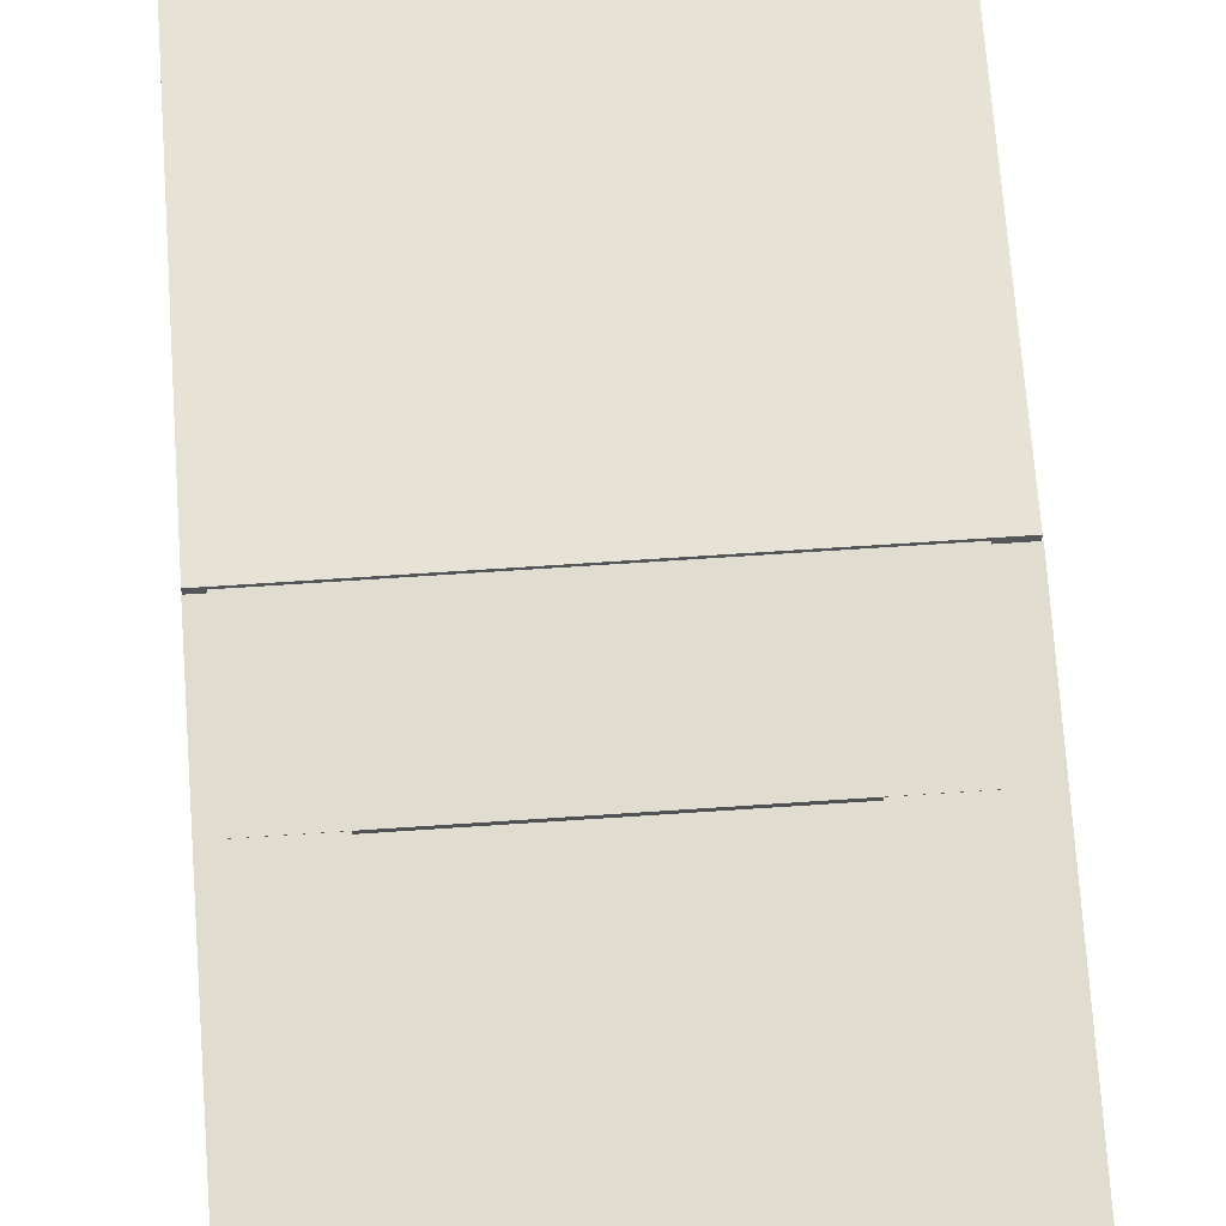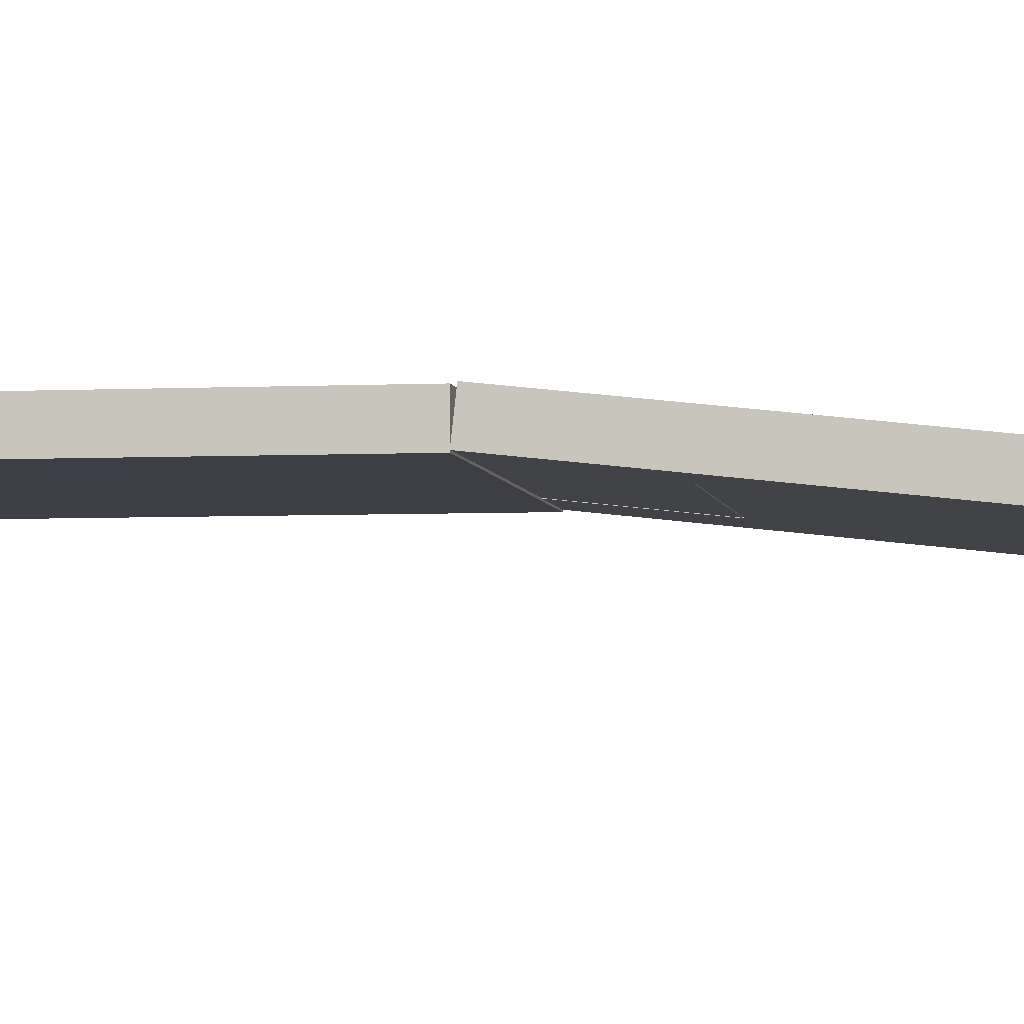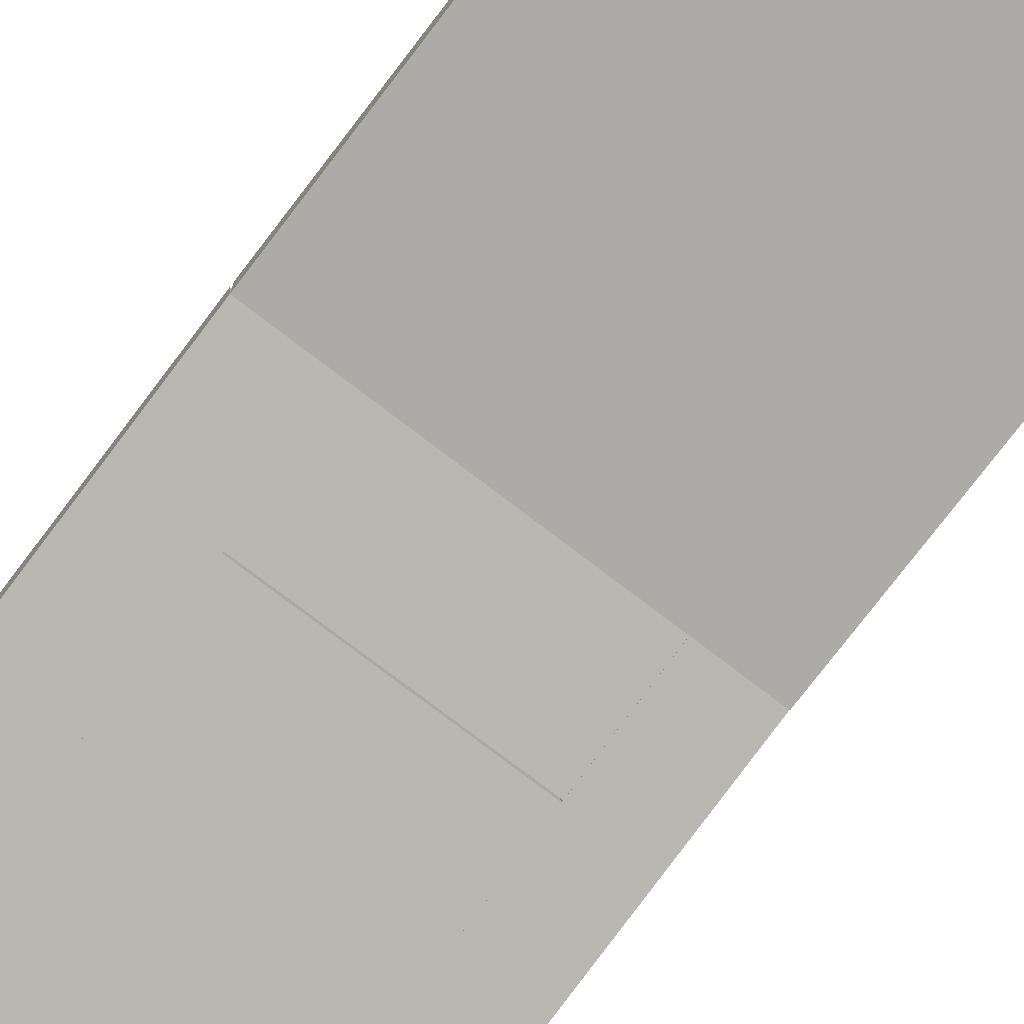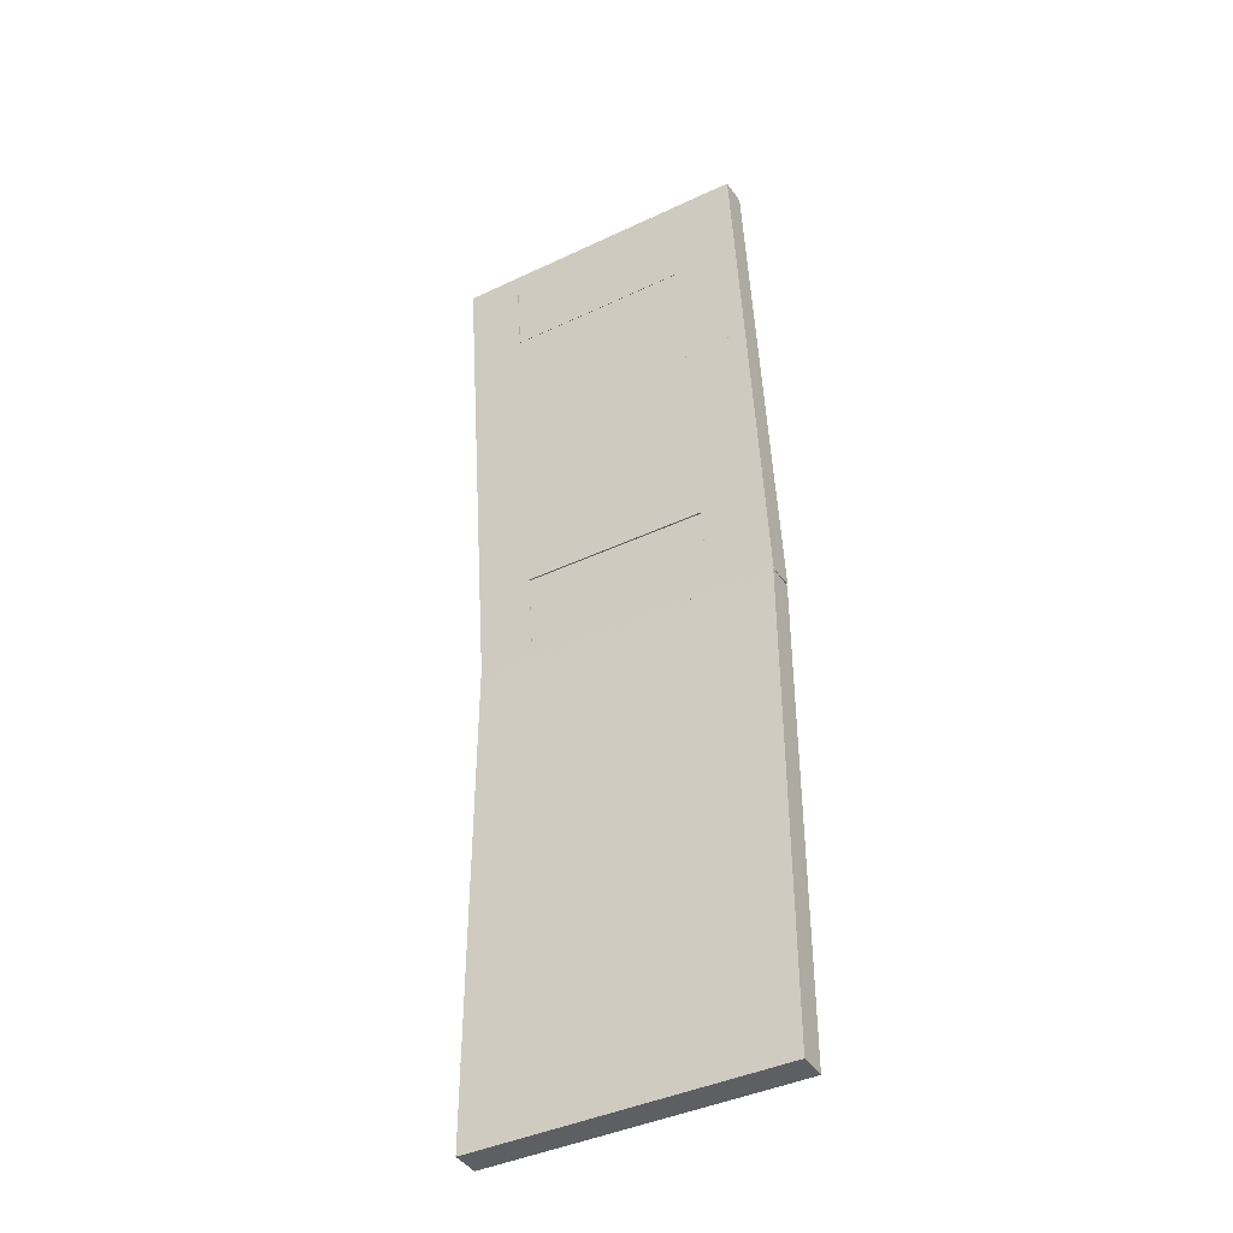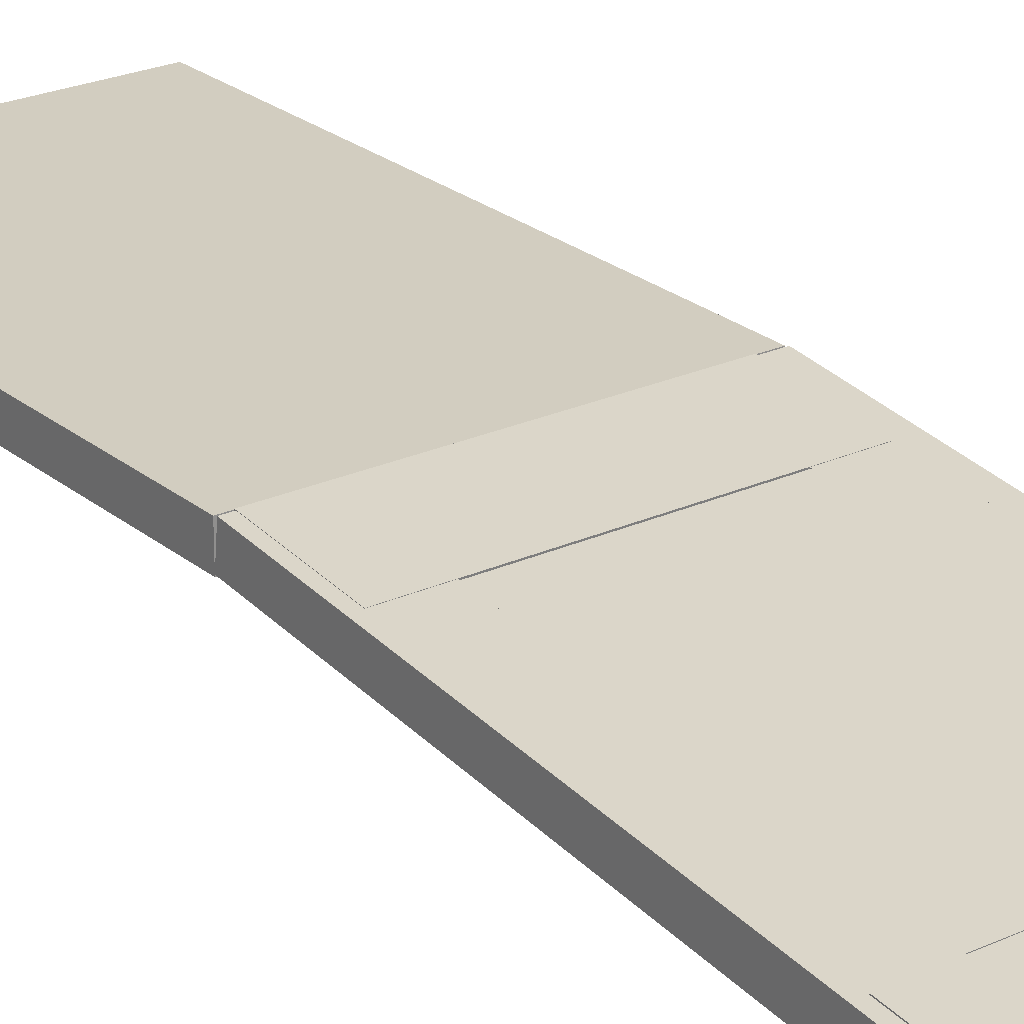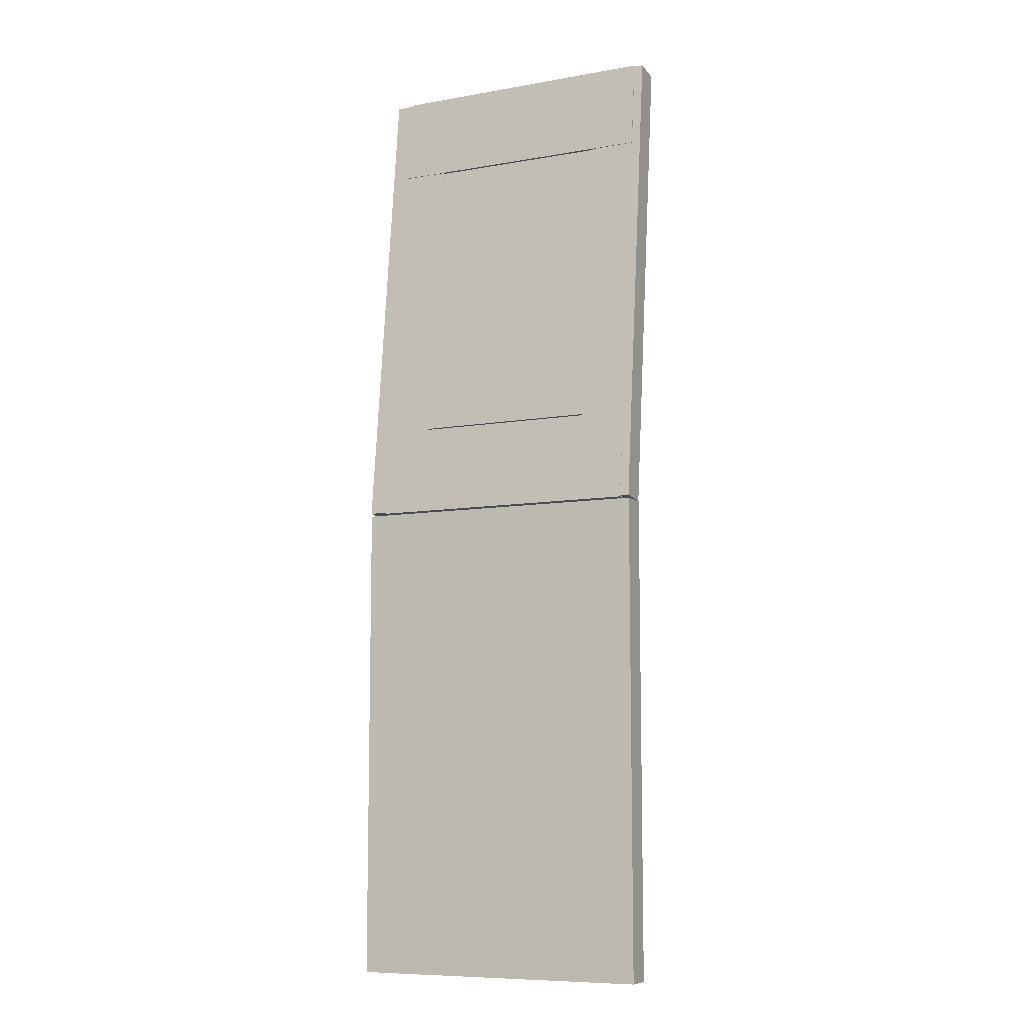
<metadata>
{"format":"obj","ext":"obj","renderer":"f3d","projection":"perspective","resolution":1024,"background":"white","views":[{"elev":63.5,"azim":176.0,"up":"+Z"},{"elev":-4.5,"azim":99.1,"up":"+Z"},{"elev":-76.5,"azim":-37.4,"up":"+Z"},{"elev":-41.4,"azim":-150.2,"up":"+Y"},{"elev":24.3,"azim":143.0,"up":"+Z"},{"elev":-8.8,"azim":25.4,"up":"+Y"}]}
</metadata>
<code>
o m1711
v 0.0429 0.025 0.07602
v 0.0429 0.4994 0.07602
v 0.3114 0.025 0.07602
v 0.3114 0.4994 0.07602
v 0.3114 0.025 0.1029
v 0.0429 0.025 0.1029
v 0.0429 0.4994 0.1029
v 0.3114 0.4994 0.1029
v 0.3204 0.025 0.07602
v 0.3204 0.4994 0.07602
v 0.3204 0.025 0.1029
v 0.3204 0.4994 0.1029
v 0.025 0.025 0.07602
v 0.025 0.4994 0.07602
v 0.025 0.025 0.1029
v 0.025 0.4994 0.1029
v 0.08766 0.5883 0.06725
v 0.08766 0.8819 0.03483
v 0.2667 0.5883 0.06725
v 0.2667 0.8819 0.03483
v 0.2667 0.5913 0.09394
v 0.08766 0.5913 0.09394
v 0.08766 0.8849 0.06152
v 0.2667 0.8849 0.06152
v 0.0429 0.4994 0.07708
v 0.0429 0.9709 0.025
v 0.08766 0.4994 0.07708
v 0.08766 0.9709 0.025
v 0.08766 0.5023 0.1038
v 0.0429 0.5023 0.1038
v 0.0429 0.9738 0.05169
v 0.08766 0.9738 0.05169
v 0.2667 0.4994 0.07708
v 0.2667 0.9709 0.025
v 0.3114 0.4994 0.07708
v 0.3114 0.9709 0.025
v 0.3114 0.5023 0.1038
v 0.2667 0.5023 0.1038
v 0.2667 0.9738 0.05169
v 0.3114 0.9738 0.05169
v 0.0429 0.8831 0.03537
v 0.0429 0.9721 0.02554
v 0.3114 0.8831 0.03537
v 0.3114 0.9721 0.02554
v 0.3114 0.886 0.06206
v 0.0429 0.886 0.06206
v 0.0429 0.975 0.05223
v 0.3114 0.975 0.05223
v 0.0429 0.4982 0.07744
v 0.0429 0.5872 0.06761
v 0.3114 0.4982 0.07744
v 0.3114 0.5872 0.06761
v 0.3114 0.5011 0.1041
v 0.0429 0.5011 0.1041
v 0.0429 0.5901 0.0943
v 0.3114 0.5901 0.0943
v 0.3204 0.4994 0.07708
v 0.3204 0.9709 0.025
v 0.3204 0.5023 0.1038
v 0.3204 0.9738 0.05169
v 0.05185 0.4994 0.07708
v 0.05185 0.9709 0.025
v 0.05185 0.5023 0.1038
v 0.05185 0.9738 0.05169
v 0.025 0.4994 0.07708
v 0.025 0.9709 0.025
v 0.025 0.5023 0.1038
v 0.025 0.9738 0.05169
f 1 2 3
f 3 2 4
f 1 5 6
f 1 3 5
f 1 2 6
f 2 7 6
f 2 7 8
f 2 8 4
f 3 8 5
f 3 4 8
f 5 7 6
f 5 8 7
f 3 4 9
f 9 4 10
f 3 11 5
f 3 9 11
f 4 5 3
f 8 5 4
f 4 8 12
f 4 12 10
f 9 12 11
f 9 10 12
f 5 11 8
f 11 12 8
f 13 14 1
f 1 14 2
f 15 13 6
f 6 13 1
f 13 15 14
f 14 15 16
f 14 16 7
f 14 7 2
f 1 7 6
f 7 1 2
f 15 6 16
f 6 7 16
f 17 18 19
f 19 18 20
f 17 21 22
f 17 19 21
f 17 22 18
f 18 22 23
f 18 23 24
f 18 24 20
f 19 24 21
f 19 20 24
f 21 23 22
f 21 24 23
f 25 26 27
f 27 26 28
f 25 29 30
f 25 27 29
f 25 26 30
f 26 31 30
f 26 31 32
f 26 32 28
f 27 32 29
f 27 28 32
f 29 31 30
f 29 32 31
f 33 34 35
f 35 34 36
f 33 37 38
f 33 35 37
f 33 38 34
f 34 38 39
f 34 39 40
f 34 40 36
f 35 40 37
f 35 36 40
f 37 39 38
f 37 40 39
f 41 42 43
f 43 42 44
f 41 45 46
f 41 43 45
f 41 46 42
f 42 46 47
f 42 47 48
f 42 48 44
f 43 48 45
f 43 44 48
f 45 47 46
f 45 48 47
f 49 50 51
f 51 50 52
f 49 53 54
f 49 51 53
f 49 54 50
f 50 54 55
f 50 55 56
f 50 56 52
f 51 56 53
f 51 52 56
f 53 55 54
f 53 56 55
f 35 36 57
f 57 36 58
f 35 59 37
f 35 57 59
f 36 37 35
f 40 37 36
f 36 40 60
f 36 60 58
f 57 60 59
f 57 58 60
f 37 59 40
f 59 60 40
f 61 25 26
f 62 61 26
f 25 63 30
f 63 25 61
f 26 31 64
f 62 26 64
f 63 61 64
f 64 61 62
f 63 31 30
f 63 64 31
f 65 66 25
f 25 66 26
f 67 65 30
f 30 65 25
f 65 67 66
f 66 67 68
f 66 68 31
f 66 31 26
f 25 31 30
f 31 25 26
f 67 30 68
f 30 31 68

</code>
